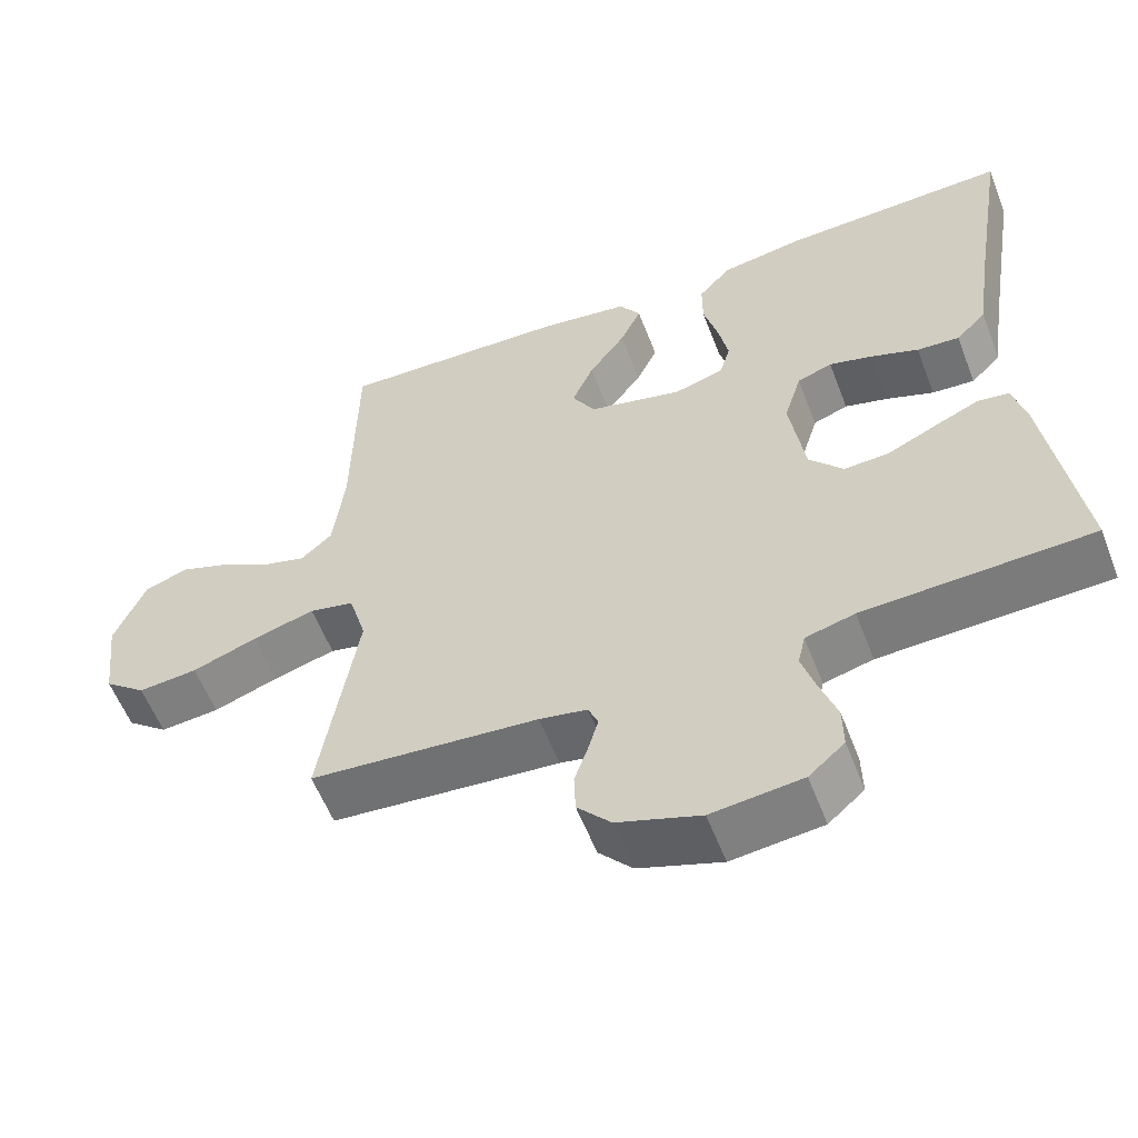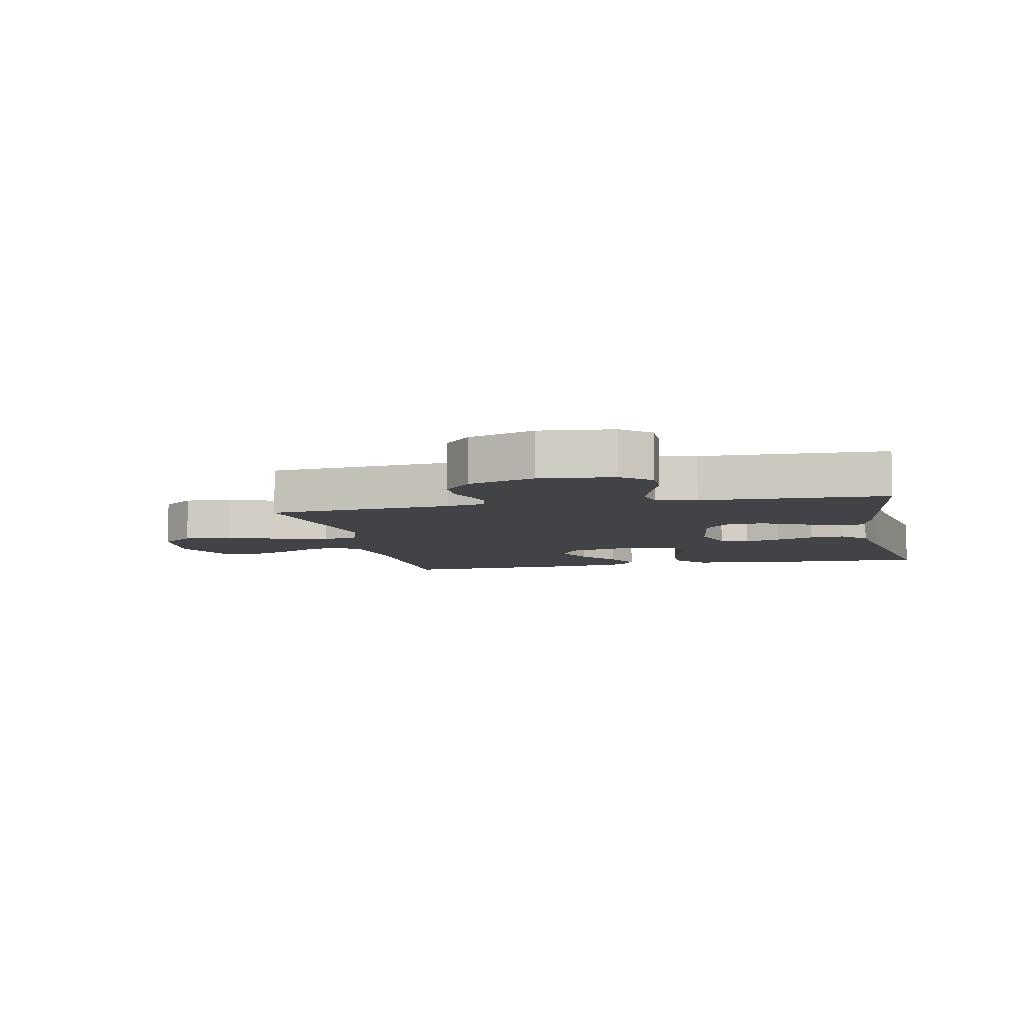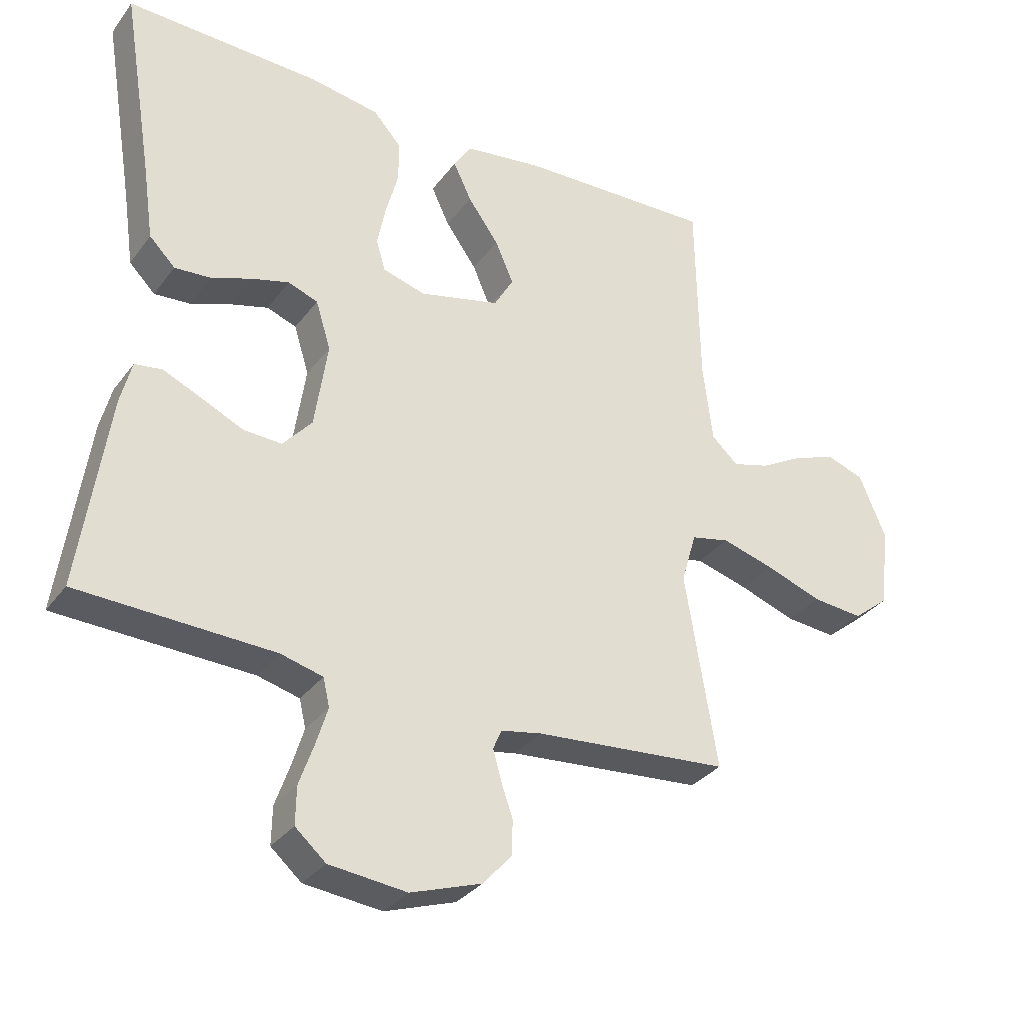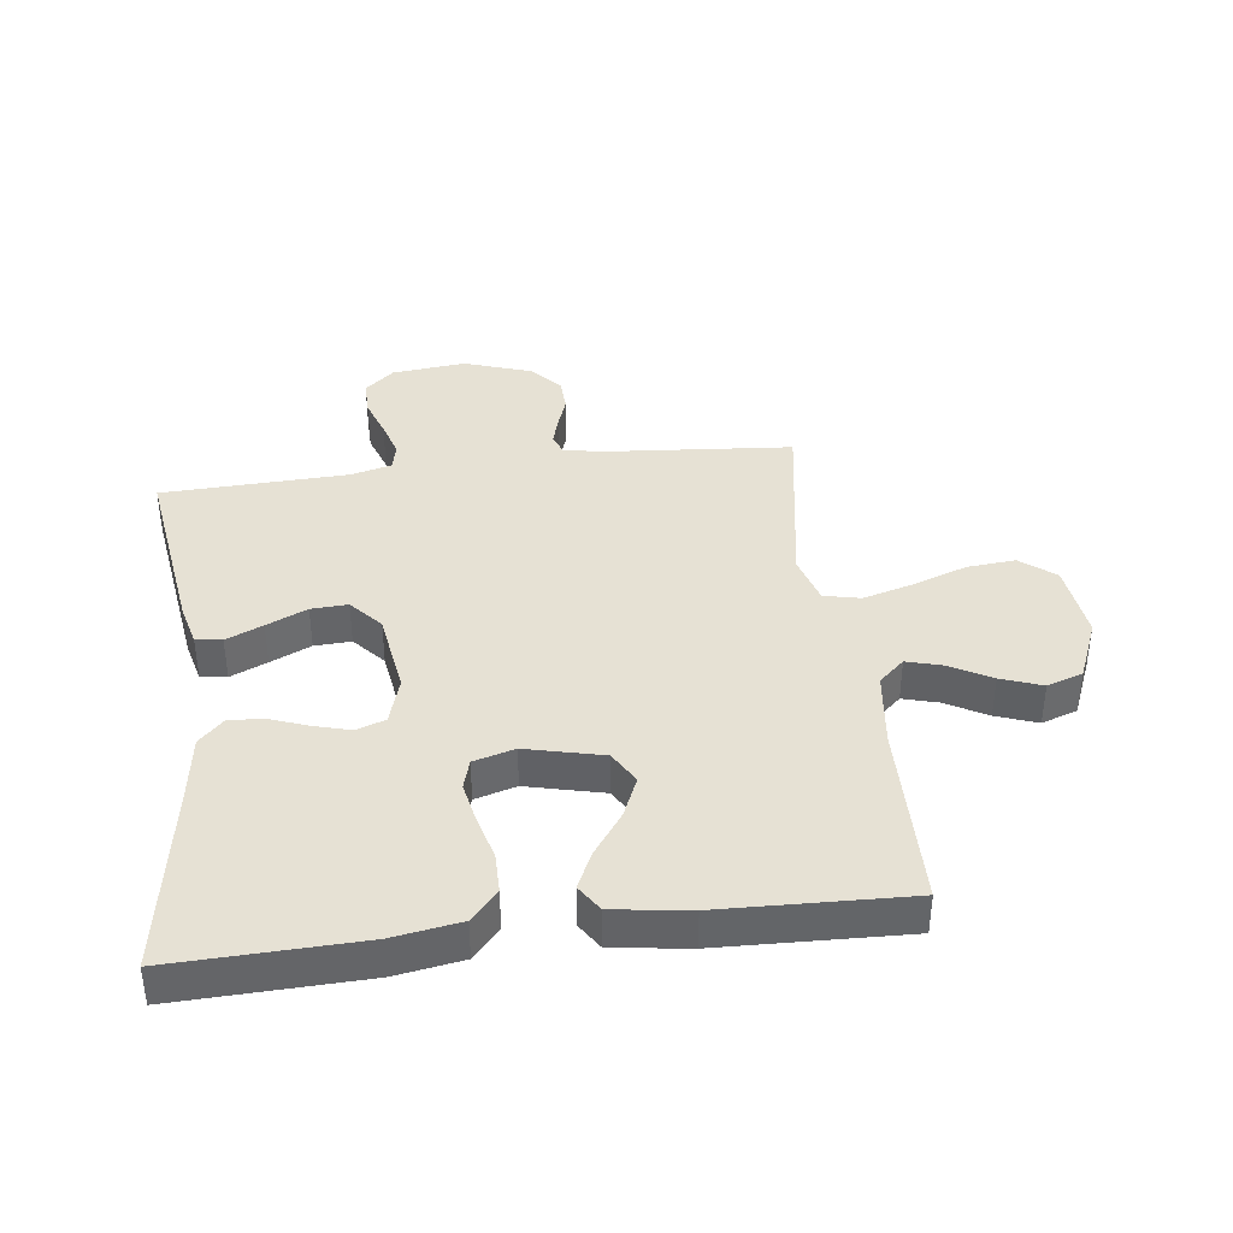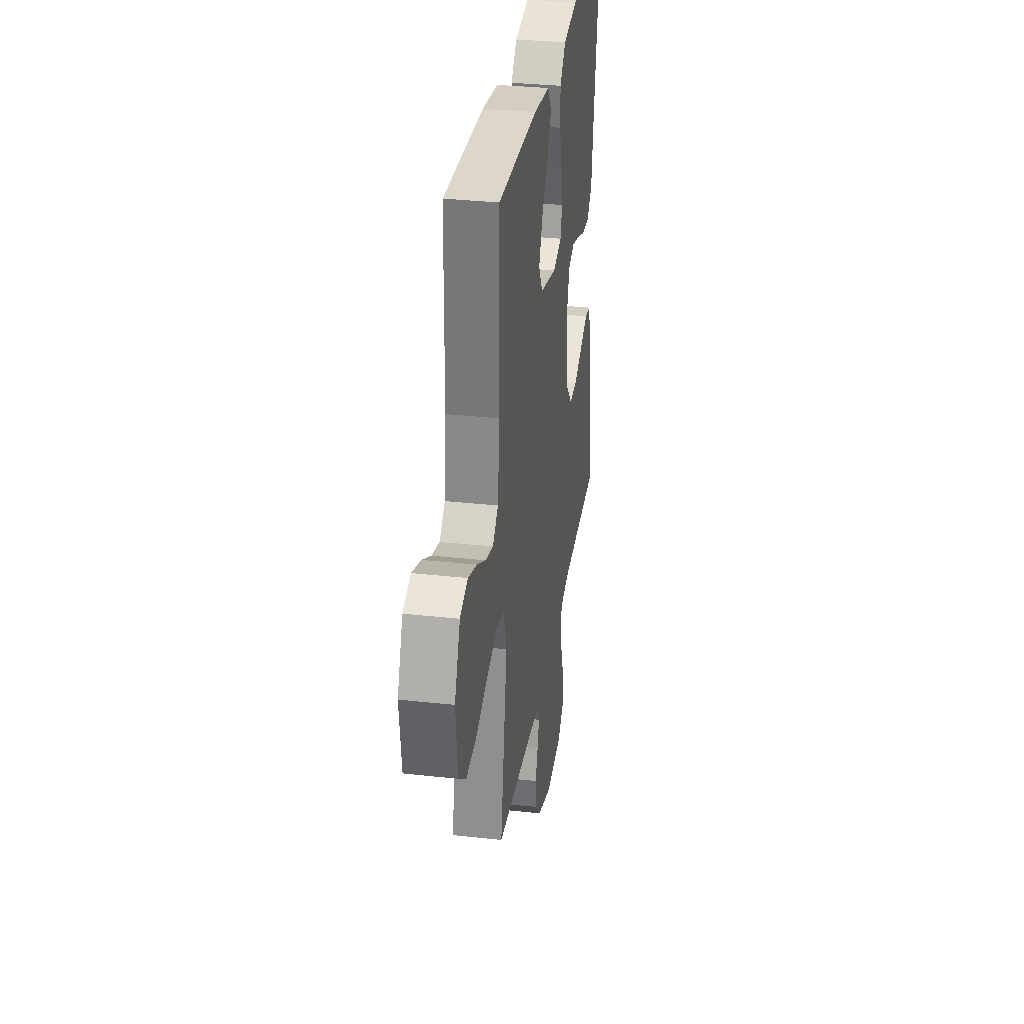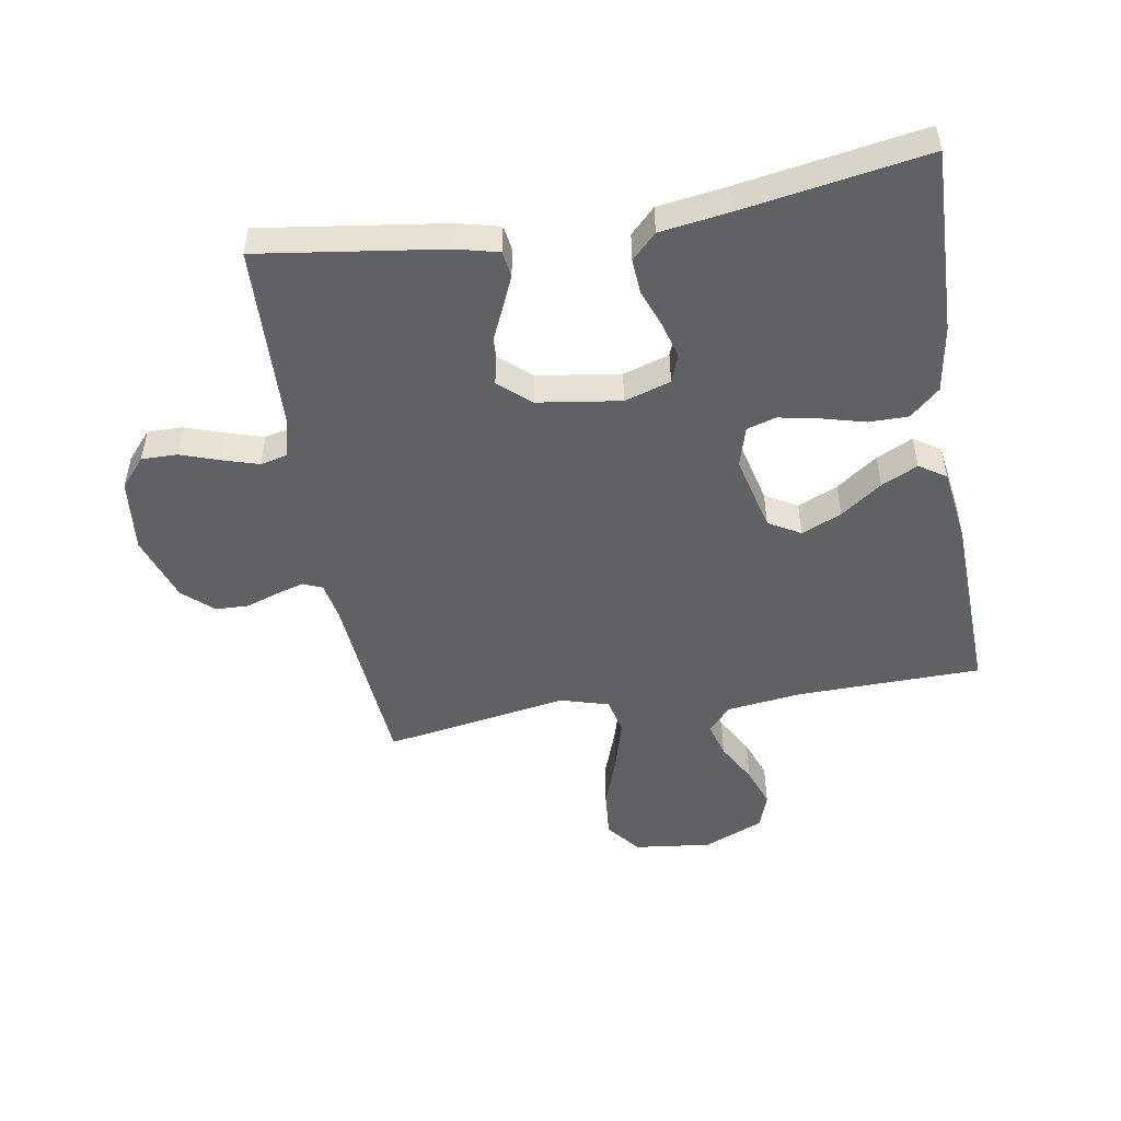
<metadata>
{"format":"obj","ext":"obj","renderer":"f3d","projection":"perspective","resolution":1024,"background":"white","views":[{"elev":-57.5,"azim":-159.0,"up":"+Z"},{"elev":-7.1,"azim":-167.9,"up":"+Y"},{"elev":-32.3,"azim":-30.6,"up":"+Z"},{"elev":39.0,"azim":-7.1,"up":"+Y"},{"elev":32.5,"azim":98.8,"up":"+Z"},{"elev":-49.8,"azim":-80.3,"up":"+Y"}]}
</metadata>
<code>
v 0.5 0.07 0.5
v 0.505 0.07 0.2
v 0.52 0.07 0.078
v 0.561 0.07 0.041
v 0.618 0.07 0.057
v 0.684 0.07 0.094
v 0.75 0.07 0.118
v 0.808 0.07 0.098
v 0.849 0.07 0
v 0.834 0.07 -0.125
v 0.779 0.07 -0.169
v 0.701 0.07 -0.162
v 0.614 0.07 -0.131
v 0.533 0.07 -0.108
v 0.474 0.07 -0.121
v 0.451 0.07 -0.2
v 0.5 0.07 -0.5
v 0.2 0.07 -0.525
v 0.137 0.07 -0.537
v 0.124 0.07 -0.568
v 0.137 0.07 -0.614
v 0.155 0.07 -0.666
v 0.153 0.07 -0.72
v 0.109 0.07 -0.769
v 0 0.07 -0.806
v -0.119 0.07 -0.793
v -0.166 0.07 -0.752
v -0.165 0.07 -0.694
v -0.143 0.07 -0.631
v -0.125 0.07 -0.572
v -0.135 0.07 -0.529
v -0.2 0.07 -0.512
v -0.5 0.07 -0.5
v -0.457 0.07 -0.2
v -0.44 0.07 -0.133
v -0.398 0.07 -0.127
v -0.339 0.07 -0.153
v -0.274 0.07 -0.183
v -0.215 0.07 -0.186
v -0.17 0.07 -0.135
v -0.15 0.07 0
v -0.173 0.07 0.075
v -0.219 0.07 0.092
v -0.277 0.07 0.076
v -0.339 0.07 0.053
v -0.395 0.07 0.049
v -0.435 0.07 0.089
v -0.451 0.07 0.2
v -0.5 0.07 0.5
v -0.2 0.07 0.49
v -0.091 0.07 0.472
v -0.048 0.07 0.424
v -0.048 0.07 0.36
v -0.067 0.07 0.289
v -0.08 0.07 0.224
v -0.066 0.07 0.176
v 0 0.07 0.157
v 0.124 0.07 0.187
v 0.154 0.07 0.239
v 0.126 0.07 0.304
v 0.078 0.07 0.371
v 0.05 0.07 0.43
v 0.078 0.07 0.473
v 0.2 0.07 0.49
v 0.5 0 0.5
v 0.505 0 0.2
v 0.52 0 0.078
v 0.561 0 0.041
v 0.618 0 0.057
v 0.684 0 0.094
v 0.75 0 0.118
v 0.808 0 0.098
v 0.849 0 0
v 0.834 0 -0.125
v 0.779 0 -0.169
v 0.701 0 -0.162
v 0.614 0 -0.131
v 0.533 0 -0.108
v 0.474 0 -0.121
v 0.451 0 -0.2
v 0.5 0 -0.5
v 0.2 0 -0.525
v 0.137 0 -0.537
v 0.124 0 -0.568
v 0.137 0 -0.614
v 0.155 0 -0.666
v 0.153 0 -0.72
v 0.109 0 -0.769
v 0 0 -0.806
v -0.119 0 -0.793
v -0.166 0 -0.752
v -0.165 0 -0.694
v -0.143 0 -0.631
v -0.125 0 -0.572
v -0.135 0 -0.529
v -0.2 0 -0.512
v -0.5 0 -0.5
v -0.457 0 -0.2
v -0.44 0 -0.133
v -0.398 0 -0.127
v -0.339 0 -0.153
v -0.274 0 -0.183
v -0.215 0 -0.186
v -0.17 0 -0.135
v -0.15 0 0
v -0.173 0 0.075
v -0.219 0 0.092
v -0.277 0 0.076
v -0.339 0 0.053
v -0.395 0 0.049
v -0.435 0 0.089
v -0.451 0 0.2
v -0.5 0 0.5
v -0.2 0 0.49
v -0.091 0 0.472
v -0.048 0 0.424
v -0.048 0 0.36
v -0.067 0 0.289
v -0.08 0 0.224
v -0.066 0 0.176
v 0 0 0.157
v 0.124 0 0.187
v 0.154 0 0.239
v 0.126 0 0.304
v 0.078 0 0.371
v 0.05 0 0.43
v 0.078 0 0.473
v 0.2 0 0.49
f 63 64 1 2
f 60 61 62 63
f 59 60 63 2
f 58 59 2 3
f 57 58 3 4
f 51 52 53 54
f 51 54 55
f 48 49 50 51
f 48 51 55
f 47 48 55 56
f 44 45 46 47
f 43 44 47 56
f 35 36 37 38
f 33 34 35 38
f 32 33 38 39
f 31 32 39 40
f 26 27 28 29
f 26 29 30
f 25 26 30
f 21 22 23 24
f 20 21 24 25
f 19 20 25 30
f 16 17 18
f 15 16 18 19
f 10 11 12 13
f 10 13 14
f 9 10 14
f 8 9 14 15
f 5 6 7 8
f 4 5 8 15
f 42 43 56 57
f 41 42 57 4
f 30 31 40 41
f 19 30 41
f 4 15 19 41
f 66 65 128 127
f 127 126 125 124
f 66 127 124 123
f 67 66 123 122
f 68 67 122 121
f 118 117 116 115
f 119 118 115
f 115 114 113 112
f 119 115 112
f 120 119 112 111
f 111 110 109 108
f 120 111 108 107
f 102 101 100 99
f 102 99 98 97
f 103 102 97 96
f 104 103 96 95
f 93 92 91 90
f 94 93 90
f 94 90 89
f 88 87 86 85
f 89 88 85 84
f 94 89 84 83
f 82 81 80
f 83 82 80 79
f 77 76 75 74
f 78 77 74
f 78 74 73
f 79 78 73 72
f 72 71 70 69
f 79 72 69 68
f 121 120 107 106
f 68 121 106 105
f 105 104 95 94
f 105 94 83
f 105 83 79 68
f 1 65 66 2
f 2 66 67 3
f 3 67 68 4
f 4 68 69 5
f 5 69 70 6
f 6 70 71 7
f 7 71 72 8
f 8 72 73 9
f 9 73 74 10
f 10 74 75 11
f 11 75 76 12
f 12 76 77 13
f 13 77 78 14
f 14 78 79 15
f 15 79 80 16
f 16 80 81 17
f 17 81 82 18
f 18 82 83 19
f 19 83 84 20
f 20 84 85 21
f 21 85 86 22
f 22 86 87 23
f 23 87 88 24
f 24 88 89 25
f 25 89 90 26
f 26 90 91 27
f 27 91 92 28
f 28 92 93 29
f 29 93 94 30
f 30 94 95 31
f 31 95 96 32
f 32 96 97 33
f 33 97 98 34
f 34 98 99 35
f 35 99 100 36
f 36 100 101 37
f 37 101 102 38
f 38 102 103 39
f 39 103 104 40
f 40 104 105 41
f 41 105 106 42
f 42 106 107 43
f 43 107 108 44
f 44 108 109 45
f 45 109 110 46
f 46 110 111 47
f 47 111 112 48
f 48 112 113 49
f 49 113 114 50
f 50 114 115 51
f 51 115 116 52
f 52 116 117 53
f 53 117 118 54
f 54 118 119 55
f 55 119 120 56
f 56 120 121 57
f 57 121 122 58
f 58 122 123 59
f 59 123 124 60
f 60 124 125 61
f 61 125 126 62
f 62 126 127 63
f 63 127 128 64
f 64 128 65 1

</code>
